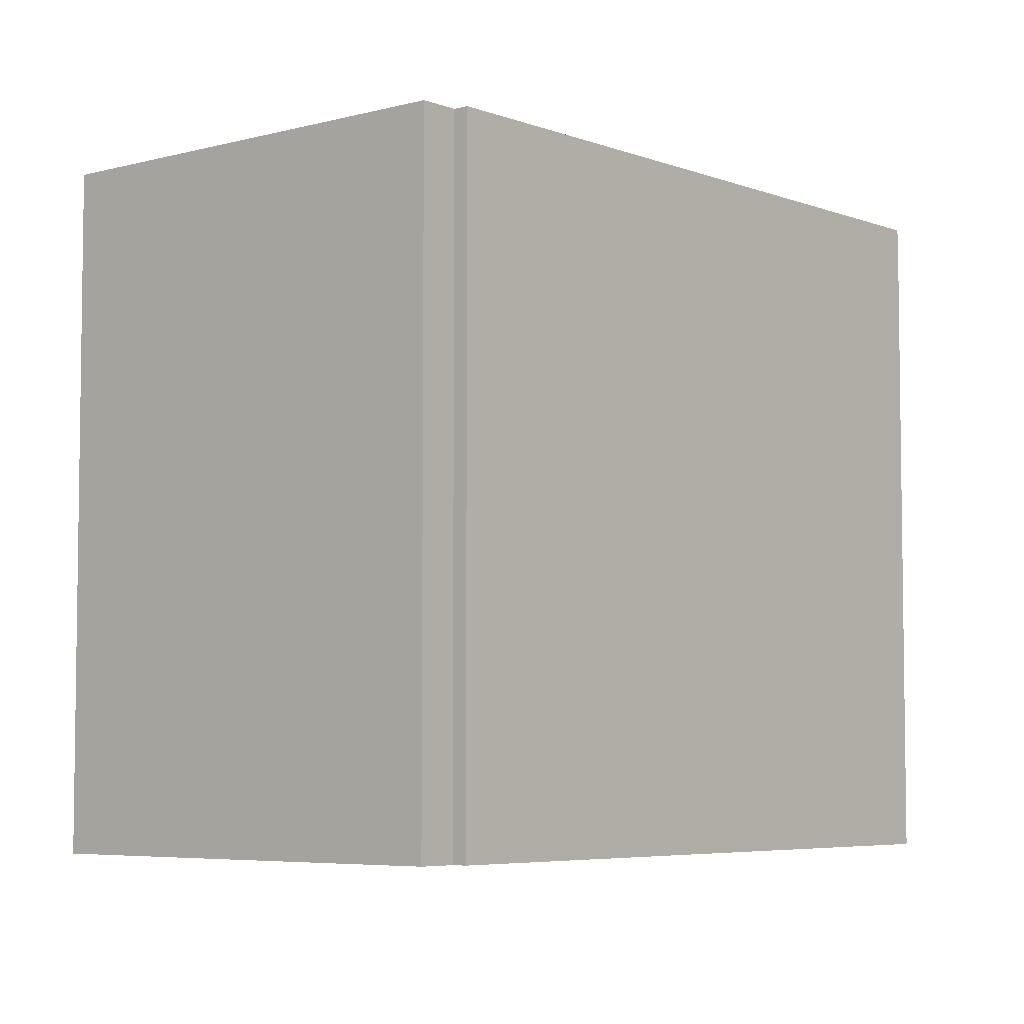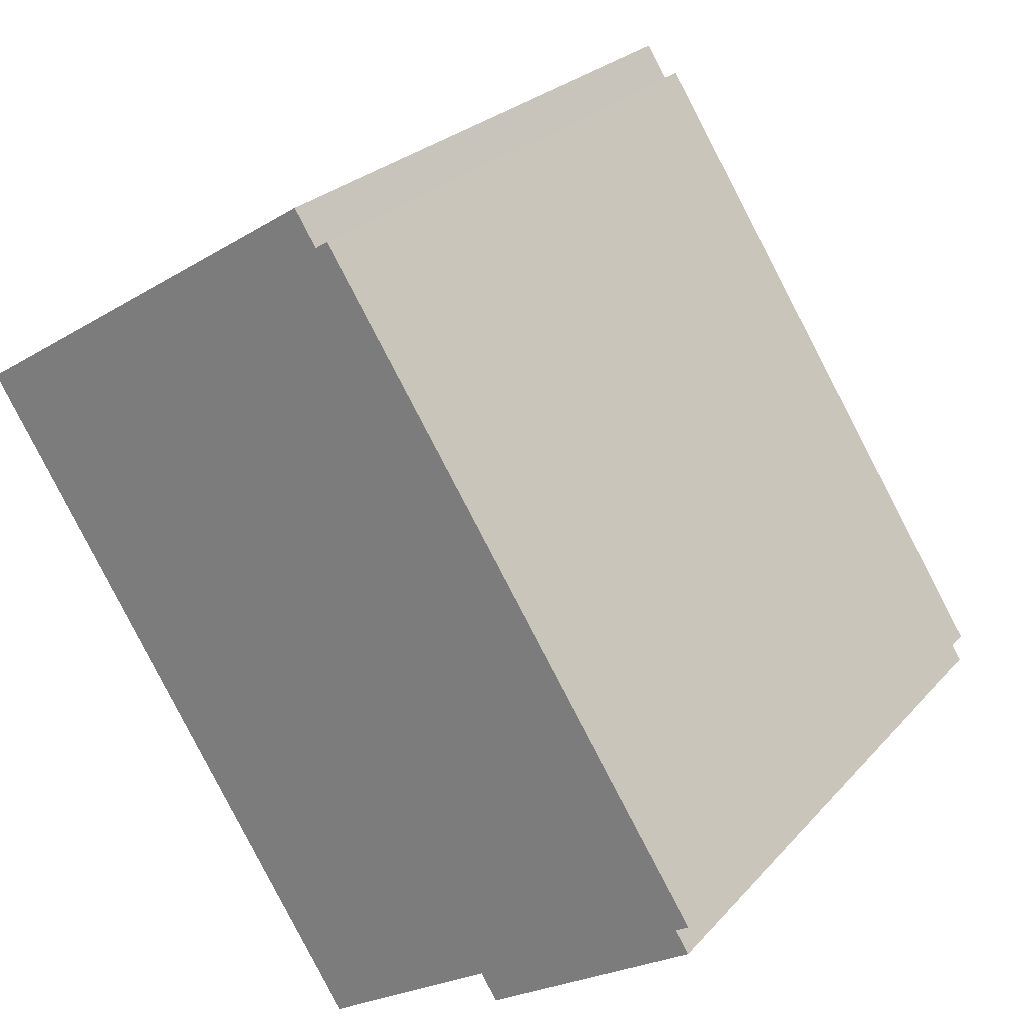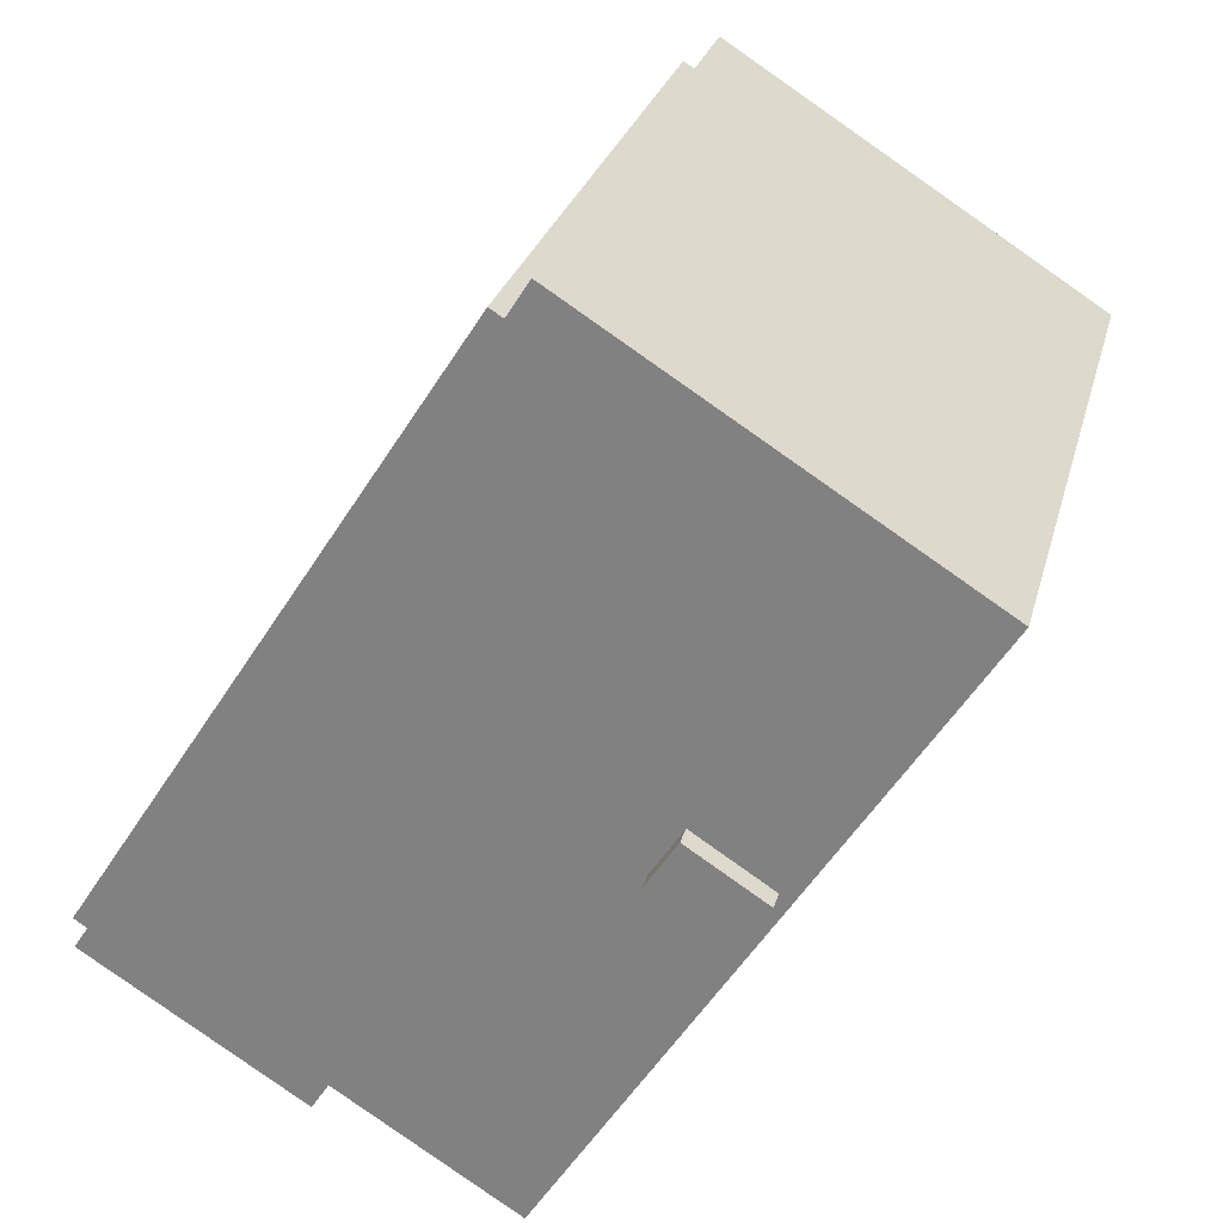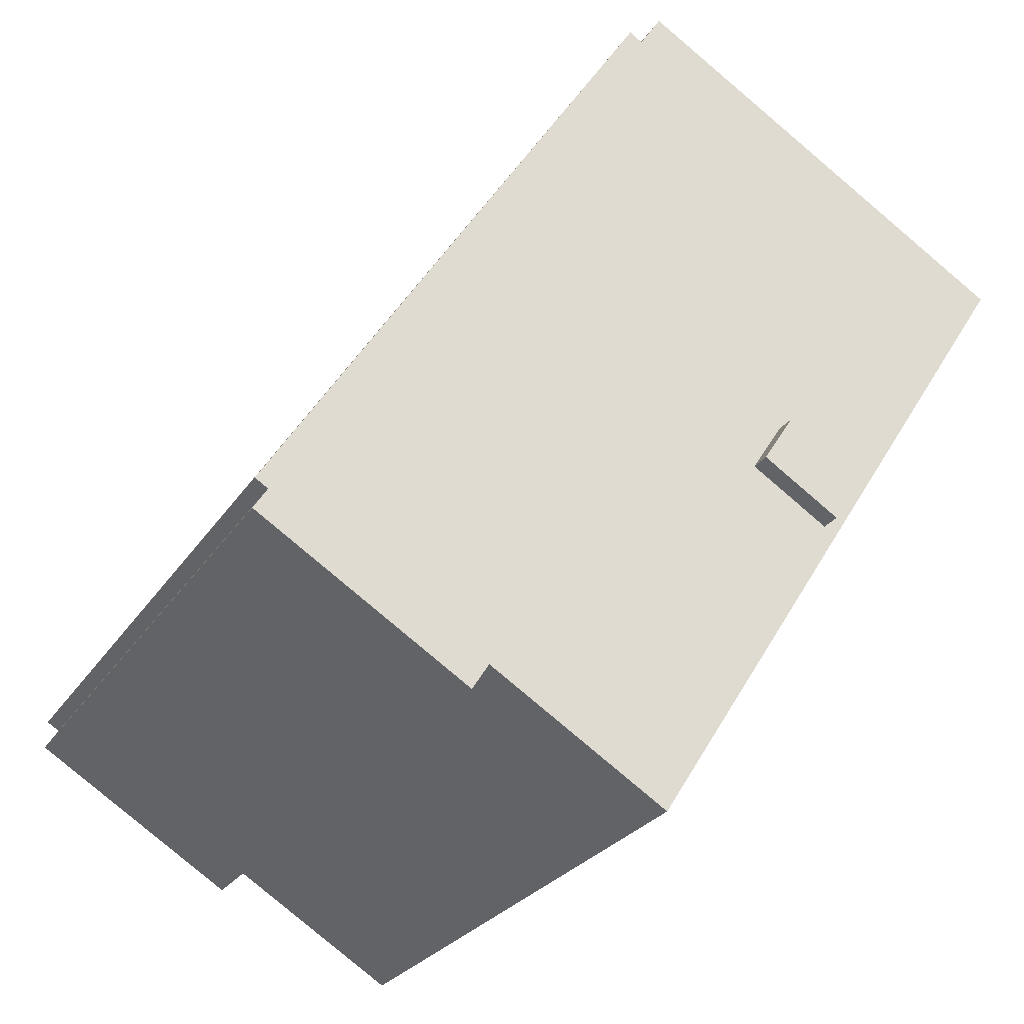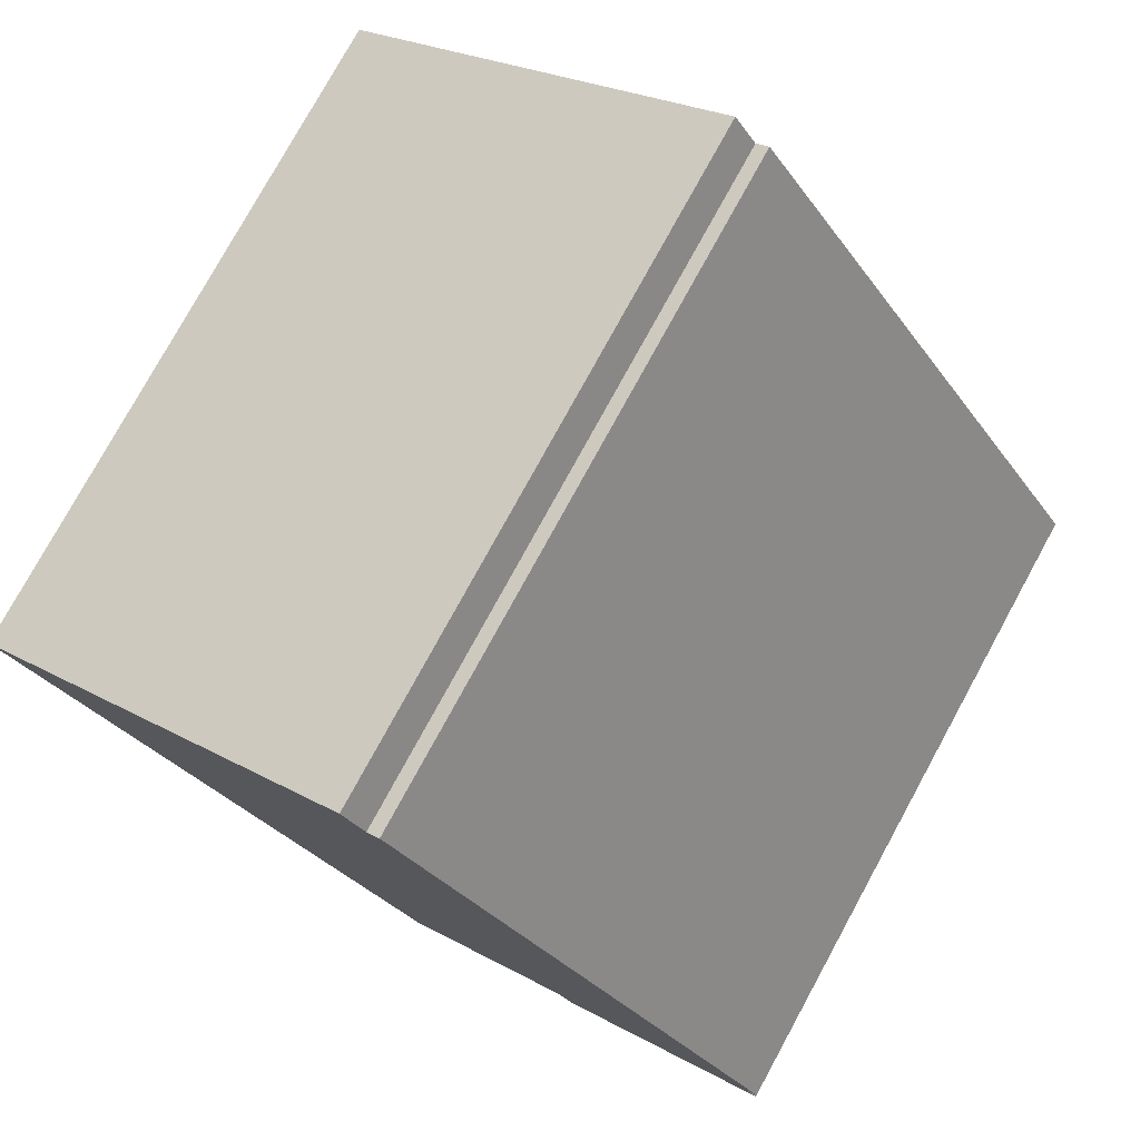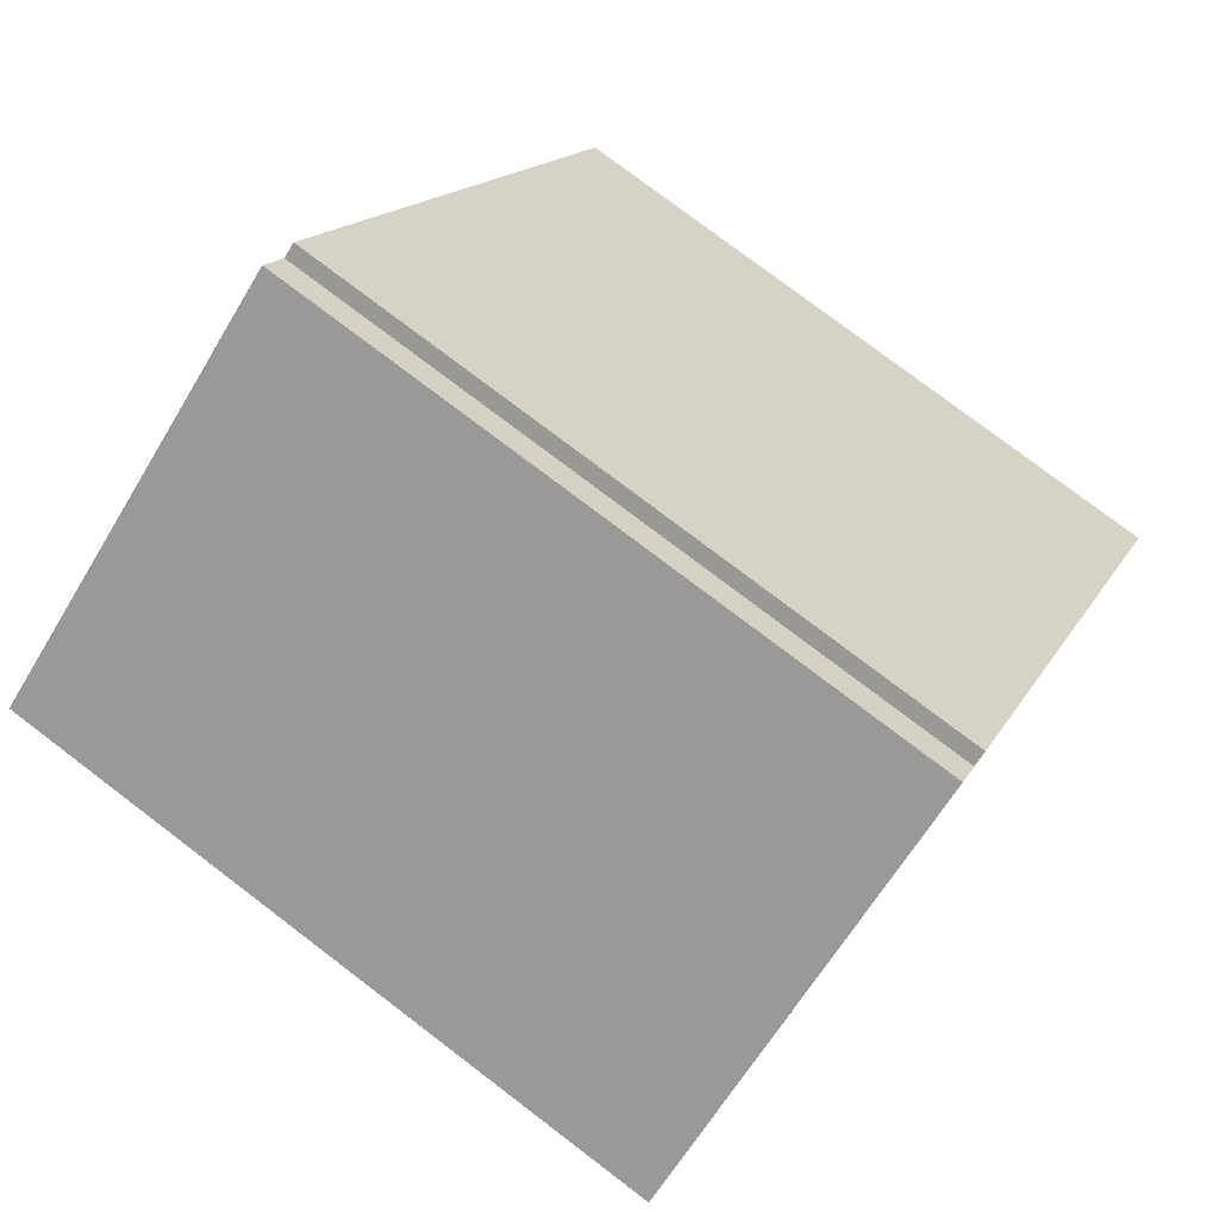
<metadata>
{"format":"obj","ext":"obj","renderer":"f3d","projection":"perspective","resolution":1024,"background":"white","views":[{"elev":-5.4,"azim":7.7,"up":"+Y"},{"elev":25.3,"azim":31.3,"up":"+Z"},{"elev":26.8,"azim":-166.1,"up":"+Z"},{"elev":-25.6,"azim":154.8,"up":"+Z"},{"elev":77.6,"azim":28.7,"up":"+Z"},{"elev":78.1,"azim":-52.8,"up":"+Z"}]}
</metadata>
<code>
v 2.79 5.459 -5.279
v 6.293 5.459 -3.171
v 6.518 5.459 -3.52
v 3.064 5.459 -5.711
v -1.946 5.459 -1.124
v 2.79 5.459 -5.279
v -0.08907 5.459 -7.106
v -6.317 5.459 2.711
v -3.118 5.459 -1.882
v -0.08907 5.459 -7.106
v -3.118 5.459 -1.882
v -1.946 5.459 -1.124
v -0.08907 5.459 -7.106
v -6.317 5.459 2.711
v -2.686 5.459 -0.4748
v -3.632 5.459 -1.087
v -6.317 5.459 2.711
v -3.632 5.459 -1.087
v -3.118 5.459 -1.882
v -1.946 5.459 -1.124
v -1.859 5.459 -1.068
v 2.79 5.459 -5.279
v -2.373 5.459 -0.2728
v 6.293 5.459 -3.171
v -1.859 5.459 -1.068
v -1.859 5.459 -1.068
v 6.293 5.459 -3.171
v 2.79 5.459 -5.279
v -6.317 5.459 2.711
v -2.373 5.459 -0.2728
v -2.686 5.459 -0.4748
v -2.373 5.459 -0.2728
v -0.01607 5.459 6.634
v 6.293 5.459 -3.171
v -6.317 5.459 2.711
v -0.01607 5.459 6.634
v -2.373 5.459 -0.2728
v -6.637 5.459 3.217
v -0.3701 5.459 7.192
v -0.01607 5.459 6.634
v -6.317 5.459 2.711
v 0.1939 5.459 6.77
v 6.504 5.459 -3.036
v 6.293 5.459 -3.171
v -0.01607 5.459 6.634
v -3.632 5.822 -1.087
v -2.373 5.822 -0.2728
v -1.859 5.822 -1.068
v -3.118 5.822 -1.882
v -6.637 -5.465 3.217
v -0.3701 -5.465 7.192
v -0.3701 5.459 7.192
v -6.637 5.459 3.217
v -0.3701 -5.465 7.192
v -0.01607 -5.465 6.634
v -0.01607 5.459 6.634
v -0.3701 5.459 7.192
v -0.01607 -5.465 6.634
v 0.1939 -5.465 6.77
v 0.1939 5.459 6.77
v -0.01607 5.459 6.634
v 0.1939 -5.465 6.77
v 6.504 -5.465 -3.036
v 6.504 5.459 -3.036
v 0.1939 5.459 6.77
v 6.293 5.459 -3.171
v 6.504 5.459 -3.036
v 6.504 -5.465 -3.036
v 6.293 -5.465 -3.171
v 6.293 -5.465 -3.171
v 6.518 -5.465 -3.52
v 6.518 5.459 -3.52
v 6.293 5.459 -3.171
v 3.064 5.459 -5.711
v 6.518 5.459 -3.52
v 6.518 -5.465 -3.52
v 3.064 -5.465 -5.711
v 2.79 5.459 -5.279
v 3.064 5.459 -5.711
v 3.064 -5.465 -5.711
v 2.79 -5.465 -5.279
v -0.08907 5.459 -7.106
v 2.79 5.459 -5.279
v 2.79 -5.465 -5.279
v -0.08907 -5.465 -7.106
v -6.317 5.459 2.711
v -0.08907 5.459 -7.106
v -0.08907 -5.465 -7.106
v -6.317 -5.465 2.711
v -6.637 5.459 3.217
v -6.317 5.459 2.711
v -6.317 -5.465 2.711
v -6.637 -5.465 3.217
v -2.686 5.459 -0.4748
v -2.373 5.459 -0.2728
v -2.373 5.822 -0.2728
v -3.632 5.459 -1.087
v -2.686 5.459 -0.4748
v -2.373 5.822 -0.2728
v -3.632 5.822 -1.087
v -2.373 5.459 -0.2728
v -1.859 5.459 -1.068
v -1.859 5.822 -1.068
v -2.373 5.822 -0.2728
v -3.118 5.822 -1.882
v -1.859 5.822 -1.068
v -1.946 5.459 -1.124
v -3.118 5.459 -1.882
v -1.946 5.459 -1.124
v -1.859 5.822 -1.068
v -1.859 5.459 -1.068
v -3.632 5.822 -1.087
v -3.118 5.822 -1.882
v -3.118 5.459 -1.882
v -3.632 5.459 -1.087
v -6.637 -5.465 3.217
v -6.317 -5.465 2.711
v -0.08907 -5.465 -7.106
v 2.79 -5.465 -5.279
v 3.064 -5.465 -5.711
v 6.518 -5.465 -3.52
v 6.293 -5.465 -3.171
v 6.504 -5.465 -3.036
v 0.1939 -5.465 6.77
v -0.01607 -5.465 6.634
v -0.3701 -5.465 7.192
g CDNNDG02_0007840
f 1 2 4
f 4 2 3
f 5 6 7
f 8 9 10
f 11 12 13
f 14 15 16
f 17 18 19
f 20 21 22
f 23 24 25
f 26 27 28
f 29 30 31
f 32 33 34
f 35 36 37
f 41 38 39
f 40 41 39
f 43 44 45
f 42 43 45
f 49 46 48
f 48 46 47
f 50 52 53
f 52 50 51
f 55 56 57
f 54 55 57
f 61 58 60
f 60 58 59
f 65 62 64
f 63 64 62
f 66 68 69
f 66 67 68
f 71 72 73
f 70 71 73
f 76 74 75
f 74 76 77
f 78 80 81
f 78 79 80
f 84 82 83
f 82 84 85
f 89 86 88
f 88 86 87
f 90 92 93
f 90 91 92
f 94 95 96
f 100 97 98
f 99 100 98
f 101 103 104
f 101 102 103
f 108 105 107
f 107 105 106
f 109 110 111
f 115 112 114
f 114 112 113
f 116 117 126
f 123 124 125
f 122 123 125
f 117 125 126
f 119 122 125
f 117 118 119
f 120 121 122
f 117 119 125
f 119 120 122

</code>
